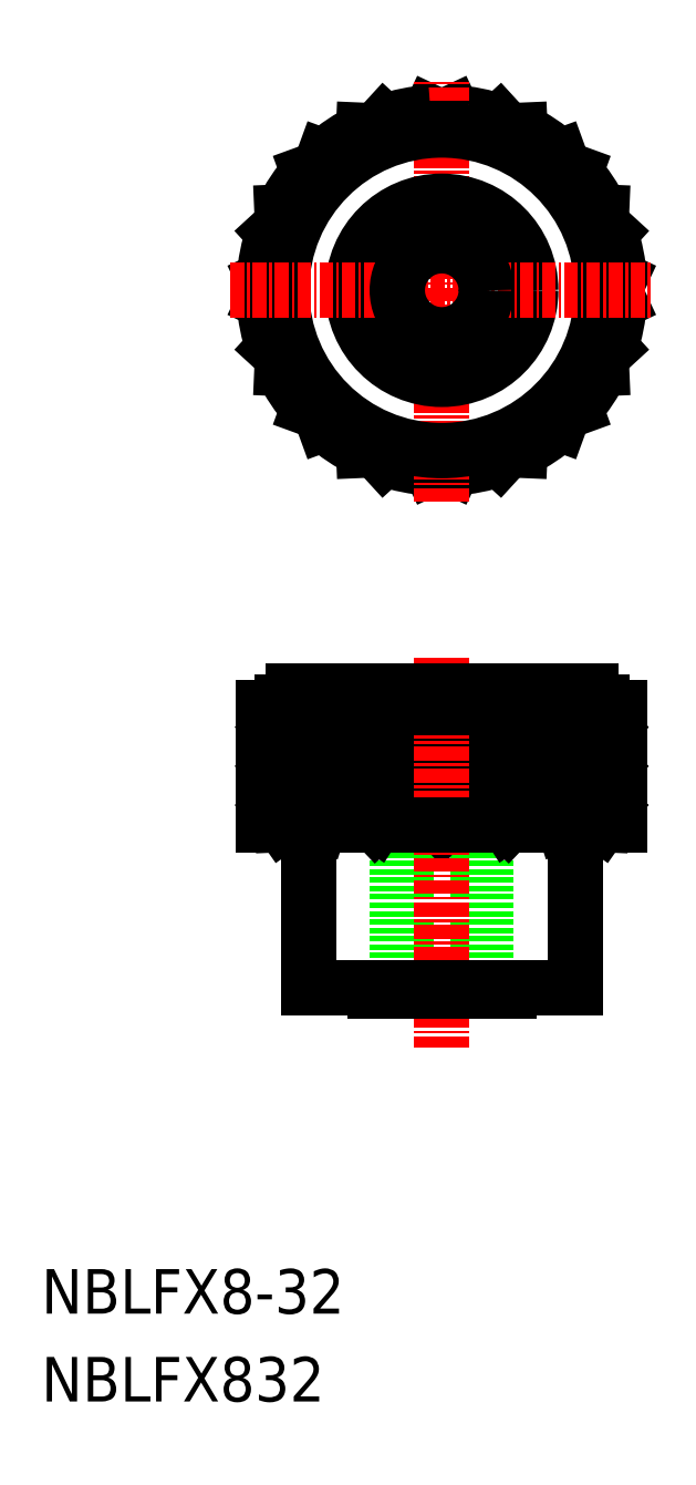
<metadata>
{"format":"dxf","ext":"dxf","renderer":"ezdxf+matplotlib","layout":"modelspace","background":"white","min_lineweight":24,"dpi":150}
</metadata>
<code>
0
SECTION
2
ENTITIES
0
LINE
8
0
10
-1.326e+04
20
-504.8
30
0
11
-1.326e+04
21
-503.6
31
0
0
LINE
8
0
10
-1.325e+04
20
-504.8
30
0
11
-1.325e+04
21
-503.6
31
0
0
LINE
8
0
10
-1.325e+04
20
-501.8
30
0
11
-1.326e+04
21
-500
31
0
0
LINE
8
0
10
-1.325e+04
20
-504.8
30
0
11
-1.326e+04
21
-504.8
31
0
0
LINE
8
0
10
-1.325e+04
20
-501.8
30
0
11
-1.326e+04
21
-501.8
31
0
0
LINE
8
0
10
-1.326e+04
20
-500
30
0
11
-1.326e+04
21
-501.8
31
0
0
LINE
8
0
10
-1.325e+04
20
-520.8
30
0
11
-1.325e+04
21
-504.8
31
0
0
LINE
8
0
10
-1.326e+04
20
-520.8
30
0
11
-1.326e+04
21
-504.8
31
0
0
LINE
8
0
10
-1.326e+04
20
-520.8
30
0
11
-1.326e+04
21
-501.8
31
0
0
LINE
8
0
10
-1.325e+04
20
-520.8
30
0
11
-1.325e+04
21
-501.8
31
0
0
ARC
8
0
10
-1.326e+04
20
-457.8
30
0
40
16
50
71.1
51
86.4
0
ARC
8
0
10
-1.326e+04
20
-457.8
30
0
40
16
50
48.6
51
63.9
0
ARC
8
0
10
-1.326e+04
20
-457.8
30
0
40
16
50
26.1
51
41.4
0
ARC
8
0
10
-1.326e+04
20
-457.8
30
0
40
16
50
3.6
51
18.9
0
ARC
8
0
10
-1.326e+04
20
-457.8
30
0
40
16
50
341.1
51
356.4
0
ARC
8
0
10
-1.326e+04
20
-457.8
30
0
40
16
50
318.6
51
333.9
0
ARC
8
0
10
-1.326e+04
20
-457.8
30
0
40
16
50
296.1
51
311.4
0
ARC
8
0
10
-1.326e+04
20
-457.8
30
0
40
16
50
273.6
51
288.9
0
ARC
8
0
10
-1.326e+04
20
-457.8
30
0
40
16
50
251.1
51
266.4
0
ARC
8
0
10
-1.326e+04
20
-457.8
30
0
40
16
50
228.6
51
243.9
0
ARC
8
0
10
-1.326e+04
20
-457.8
30
0
40
16
50
206.1
51
221.4
0
ARC
8
0
10
-1.326e+04
20
-457.8
30
0
40
16
50
183.6
51
198.9
0
ARC
8
0
10
-1.326e+04
20
-457.8
30
0
40
16
50
161.1
51
176.4
0
ARC
8
0
10
-1.326e+04
20
-457.8
30
0
40
16
50
138.6
51
153.9
0
ARC
8
0
10
-1.326e+04
20
-457.8
30
0
40
16
50
116.1
51
131.4
0
LINE
8
0
10
-1.327e+04
20
-495.3
30
0
11
-1.327e+04
21
-505.8
31
0
0
LINE
8
0
10
-1.326e+04
20
-495.3
30
0
11
-1.326e+04
21
-505.8
31
0
0
LINE
8
0
10
-1.327e+04
20
-495.3
30
0
11
-1.327e+04
21
-505.8
31
0
0
POLYLINE
8
0
66
     1
10
0
20
0
30
0
70
     1
0
VERTEX
8
0
10
-1.326e+04
20
-496.5
30
0
0
VERTEX
8
0
10
-1.326e+04
20
-496.5
30
0
0
VERTEX
8
0
10
-1.326e+04
20
-497.7
30
0
0
VERTEX
8
0
10
-1.326e+04
20
-497.7
30
0
0
SEQEND
8
0
0
POLYLINE
8
0
66
     1
10
0
20
0
30
0
70
     1
0
VERTEX
8
0
10
-1.326e+04
20
-496.5
30
0
0
VERTEX
8
0
10
-1.327e+04
20
-496.5
30
0
0
VERTEX
8
0
10
-1.327e+04
20
-497.7
30
0
0
VERTEX
8
0
10
-1.326e+04
20
-497.7
30
0
0
SEQEND
8
0
0
POLYLINE
8
0
66
     1
10
0
20
0
30
0
70
     1
0
VERTEX
8
0
10
-1.327e+04
20
-496.5
30
0
0
VERTEX
8
0
10
-1.327e+04
20
-496.5
30
0
0
VERTEX
8
0
10
-1.327e+04
20
-497.7
30
0
0
VERTEX
8
0
10
-1.327e+04
20
-497.7
30
0
0
SEQEND
8
0
0
POLYLINE
8
0
66
     1
10
0
20
0
30
0
70
     1
0
VERTEX
8
0
10
-1.327e+04
20
-496.5
30
0
0
VERTEX
8
0
10
-1.327e+04
20
-496.5
30
0
0
VERTEX
8
0
10
-1.327e+04
20
-497.7
30
0
0
VERTEX
8
0
10
-1.327e+04
20
-497.7
30
0
0
SEQEND
8
0
0
LINE
8
0
10
-1.326e+04
20
-495.3
30
0
11
-1.326e+04
21
-496.5
31
0
0
LINE
8
0
10
-1.326e+04
20
-497.7
30
0
11
-1.326e+04
21
-498.8
31
0
0
LINE
8
0
10
-1.326e+04
20
-496.5
30
0
11
-1.326e+04
21
-495.3
31
0
0
LINE
8
0
10
-1.326e+04
20
-497.7
30
0
11
-1.326e+04
21
-498.8
31
0
0
LINE
8
0
10
-1.326e+04
20
-498.8
30
0
11
-1.326e+04
21
-497.7
31
0
0
LINE
8
0
10
-1.326e+04
20
-496.5
30
0
11
-1.326e+04
21
-495.3
31
0
0
LINE
8
0
10
-1.327e+04
20
-496.5
30
0
11
-1.327e+04
21
-495.3
31
0
0
LINE
8
0
10
-1.327e+04
20
-497.7
30
0
11
-1.327e+04
21
-498.8
31
0
0
LINE
8
0
10
-1.327e+04
20
-498.8
30
0
11
-1.327e+04
21
-497.7
31
0
0
LINE
8
0
10
-1.327e+04
20
-496.5
30
0
11
-1.327e+04
21
-495.3
31
0
0
LINE
8
0
10
-1.327e+04
20
-496.5
30
0
11
-1.327e+04
21
-495.3
31
0
0
LINE
8
0
10
-1.327e+04
20
-497.7
30
0
11
-1.327e+04
21
-498.8
31
0
0
LINE
8
0
10
-1.327e+04
20
-495.3
30
0
11
-1.327e+04
21
-496.5
31
0
0
LINE
8
0
10
-1.327e+04
20
-497.7
30
0
11
-1.327e+04
21
-498.8
31
0
0
LINE
8
0
10
-1.327e+04
20
-501.2
30
0
11
-1.327e+04
21
-502.3
31
0
0
LINE
8
0
10
-1.327e+04
20
-498.8
30
0
11
-1.327e+04
21
-500
31
0
0
LINE
8
0
10
-1.327e+04
20
-501.2
30
0
11
-1.327e+04
21
-502.3
31
0
0
LINE
8
0
10
-1.327e+04
20
-500
30
0
11
-1.327e+04
21
-498.8
31
0
0
LINE
8
0
10
-1.327e+04
20
-500
30
0
11
-1.327e+04
21
-498.8
31
0
0
LINE
8
0
10
-1.327e+04
20
-502.3
30
0
11
-1.327e+04
21
-501.2
31
0
0
LINE
8
0
10
-1.327e+04
20
-501.2
30
0
11
-1.327e+04
21
-502.3
31
0
0
LINE
8
0
10
-1.327e+04
20
-500
30
0
11
-1.327e+04
21
-498.8
31
0
0
LINE
8
0
10
-1.326e+04
20
-500
30
0
11
-1.326e+04
21
-498.8
31
0
0
LINE
8
0
10
-1.326e+04
20
-502.3
30
0
11
-1.326e+04
21
-501.2
31
0
0
LINE
8
0
10
-1.326e+04
20
-501.2
30
0
11
-1.326e+04
21
-502.3
31
0
0
LINE
8
0
10
-1.326e+04
20
-500
30
0
11
-1.326e+04
21
-498.8
31
0
0
LINE
8
0
10
-1.326e+04
20
-501.2
30
0
11
-1.326e+04
21
-502.3
31
0
0
LINE
8
0
10
-1.326e+04
20
-498.8
30
0
11
-1.326e+04
21
-500
31
0
0
POLYLINE
8
0
66
     1
10
0
20
0
30
0
70
     1
0
VERTEX
8
0
10
-1.327e+04
20
-500
30
0
0
VERTEX
8
0
10
-1.327e+04
20
-500
30
0
0
VERTEX
8
0
10
-1.327e+04
20
-501.2
30
0
0
VERTEX
8
0
10
-1.327e+04
20
-501.2
30
0
0
SEQEND
8
0
0
POLYLINE
8
0
66
     1
10
0
20
0
30
0
70
     1
0
VERTEX
8
0
10
-1.327e+04
20
-500
30
0
0
VERTEX
8
0
10
-1.327e+04
20
-500
30
0
0
VERTEX
8
0
10
-1.327e+04
20
-501.2
30
0
0
VERTEX
8
0
10
-1.327e+04
20
-501.2
30
0
0
SEQEND
8
0
0
POLYLINE
8
0
66
     1
10
0
20
0
30
0
70
     1
0
VERTEX
8
0
10
-1.326e+04
20
-500
30
0
0
VERTEX
8
0
10
-1.327e+04
20
-500
30
0
0
VERTEX
8
0
10
-1.327e+04
20
-501.2
30
0
0
VERTEX
8
0
10
-1.326e+04
20
-501.2
30
0
0
SEQEND
8
0
0
POLYLINE
8
0
66
     1
10
0
20
0
30
0
70
     1
0
VERTEX
8
0
10
-1.326e+04
20
-500
30
0
0
VERTEX
8
0
10
-1.326e+04
20
-500
30
0
0
VERTEX
8
0
10
-1.326e+04
20
-501.2
30
0
0
VERTEX
8
0
10
-1.326e+04
20
-501.2
30
0
0
SEQEND
8
0
0
LINE
8
0
10
-1.327e+04
20
-504.7
30
0
11
-1.327e+04
21
-505.8
31
0
0
LINE
8
0
10
-1.327e+04
20
-502.3
30
0
11
-1.327e+04
21
-503.5
31
0
0
LINE
8
0
10
-1.327e+04
20
-504.7
30
0
11
-1.327e+04
21
-505.8
31
0
0
LINE
8
0
10
-1.327e+04
20
-503.5
30
0
11
-1.327e+04
21
-502.3
31
0
0
LINE
8
0
10
-1.327e+04
20
-503.5
30
0
11
-1.327e+04
21
-502.3
31
0
0
LINE
8
0
10
-1.327e+04
20
-505.8
30
0
11
-1.327e+04
21
-504.7
31
0
0
LINE
8
0
10
-1.327e+04
20
-504.7
30
0
11
-1.327e+04
21
-505.8
31
0
0
LINE
8
0
10
-1.327e+04
20
-503.5
30
0
11
-1.327e+04
21
-502.3
31
0
0
LINE
8
0
10
-1.326e+04
20
-503.5
30
0
11
-1.326e+04
21
-502.3
31
0
0
LINE
8
0
10
-1.326e+04
20
-505.8
30
0
11
-1.326e+04
21
-504.7
31
0
0
LINE
8
0
10
-1.326e+04
20
-504.7
30
0
11
-1.326e+04
21
-505.8
31
0
0
LINE
8
0
10
-1.326e+04
20
-503.5
30
0
11
-1.326e+04
21
-502.3
31
0
0
LINE
8
0
10
-1.326e+04
20
-504.7
30
0
11
-1.326e+04
21
-505.8
31
0
0
LINE
8
0
10
-1.326e+04
20
-502.3
30
0
11
-1.326e+04
21
-503.5
31
0
0
POLYLINE
8
0
66
     1
10
0
20
0
30
0
70
     1
0
VERTEX
8
0
10
-1.327e+04
20
-503.5
30
0
0
VERTEX
8
0
10
-1.327e+04
20
-503.5
30
0
0
VERTEX
8
0
10
-1.327e+04
20
-504.7
30
0
0
VERTEX
8
0
10
-1.327e+04
20
-504.7
30
0
0
SEQEND
8
0
0
POLYLINE
8
0
66
     1
10
0
20
0
30
0
70
     1
0
VERTEX
8
0
10
-1.327e+04
20
-503.5
30
0
0
VERTEX
8
0
10
-1.327e+04
20
-503.5
30
0
0
VERTEX
8
0
10
-1.327e+04
20
-504.7
30
0
0
VERTEX
8
0
10
-1.327e+04
20
-504.7
30
0
0
SEQEND
8
0
0
POLYLINE
8
0
66
     1
10
0
20
0
30
0
70
     1
0
VERTEX
8
0
10
-1.326e+04
20
-503.5
30
0
0
VERTEX
8
0
10
-1.327e+04
20
-503.5
30
0
0
VERTEX
8
0
10
-1.327e+04
20
-504.7
30
0
0
VERTEX
8
0
10
-1.326e+04
20
-504.7
30
0
0
SEQEND
8
0
0
POLYLINE
8
0
66
     1
10
0
20
0
30
0
70
     1
0
VERTEX
8
0
10
-1.326e+04
20
-503.5
30
0
0
VERTEX
8
0
10
-1.326e+04
20
-503.5
30
0
0
VERTEX
8
0
10
-1.326e+04
20
-504.7
30
0
0
VERTEX
8
0
10
-1.326e+04
20
-504.7
30
0
0
SEQEND
8
0
0
LINE
8
0
10
-1.327e+04
20
-494.8
30
0
11
-1.327e+04
21
-495.3
31
0
0
LINE
8
0
10
-1.325e+04
20
-443.5
30
0
11
-1.325e+04
21
-442.7
31
0
0
LINE
8
0
10
-1.325e+04
20
-443.5
30
0
11
-1.325e+04
21
-443.5
31
0
0
LINE
8
0
10
-1.324e+04
20
-446.9
30
0
11
-1.324e+04
21
-445.8
31
0
0
LINE
8
0
10
-1.324e+04
20
-446.9
30
0
11
-1.324e+04
21
-447.3
31
0
0
LINE
8
0
10
-1.324e+04
20
-451.9
30
0
11
-1.324e+04
21
-450.8
31
0
0
LINE
8
0
10
-1.324e+04
20
-451.9
30
0
11
-1.324e+04
21
-452.7
31
0
0
LINE
8
0
10
-1.324e+04
20
-457.8
30
0
11
-1.324e+04
21
-456.8
31
0
0
LINE
8
0
10
-1.324e+04
20
-457.8
30
0
11
-1.324e+04
21
-458.8
31
0
0
LINE
8
0
10
-1.324e+04
20
-463.8
30
0
11
-1.324e+04
21
-463
31
0
0
LINE
8
0
10
-1.324e+04
20
-463.8
30
0
11
-1.324e+04
21
-464.9
31
0
0
LINE
8
0
10
-1.324e+04
20
-468.8
30
0
11
-1.324e+04
21
-468.4
31
0
0
LINE
8
0
10
-1.324e+04
20
-468.8
30
0
11
-1.324e+04
21
-469.8
31
0
0
LINE
8
0
10
-1.325e+04
20
-472.2
30
0
11
-1.325e+04
21
-472.2
31
0
0
LINE
8
0
10
-1.325e+04
20
-472.2
30
0
11
-1.325e+04
21
-473
31
0
0
LINE
8
0
10
-1.326e+04
20
-473.3
30
0
11
-1.325e+04
21
-473.8
31
0
0
LINE
8
0
10
-1.326e+04
20
-473.3
30
0
11
-1.326e+04
21
-473.8
31
0
0
LINE
8
0
10
-1.326e+04
20
-472.2
30
0
11
-1.326e+04
21
-473
31
0
0
LINE
8
0
10
-1.326e+04
20
-472.2
30
0
11
-1.326e+04
21
-472.2
31
0
0
LINE
8
0
10
-1.327e+04
20
-468.8
30
0
11
-1.327e+04
21
-469.8
31
0
0
LINE
8
0
10
-1.327e+04
20
-468.8
30
0
11
-1.327e+04
21
-468.4
31
0
0
LINE
8
0
10
-1.327e+04
20
-463.8
30
0
11
-1.327e+04
21
-464.9
31
0
0
LINE
8
0
10
-1.327e+04
20
-463.8
30
0
11
-1.327e+04
21
-463
31
0
0
LINE
8
0
10
-1.327e+04
20
-457.8
30
0
11
-1.327e+04
21
-458.8
31
0
0
LINE
8
0
10
-1.327e+04
20
-457.8
30
0
11
-1.327e+04
21
-456.8
31
0
0
LINE
8
0
10
-1.327e+04
20
-451.9
30
0
11
-1.327e+04
21
-452.7
31
0
0
LINE
8
0
10
-1.327e+04
20
-451.9
30
0
11
-1.327e+04
21
-450.8
31
0
0
LINE
8
0
10
-1.327e+04
20
-446.9
30
0
11
-1.327e+04
21
-447.3
31
0
0
LINE
8
0
10
-1.327e+04
20
-446.9
30
0
11
-1.327e+04
21
-445.8
31
0
0
LINE
8
0
10
-1.326e+04
20
-443.5
30
0
11
-1.326e+04
21
-443.5
31
0
0
LINE
8
0
10
-1.326e+04
20
-443.5
30
0
11
-1.326e+04
21
-442.7
31
0
0
LINE
8
0
10
-1.327e+04
20
-495.3
30
0
11
-1.327e+04
21
-505.8
31
0
0
POLYLINE
8
0
66
     1
10
0
20
0
30
0
70
     1
0
VERTEX
8
0
10
-1.325e+04
20
-503.5
30
0
0
VERTEX
8
0
10
-1.325e+04
20
-503.5
30
0
0
VERTEX
8
0
10
-1.325e+04
20
-504.7
30
0
0
VERTEX
8
0
10
-1.325e+04
20
-504.7
30
0
0
SEQEND
8
0
0
POLYLINE
8
0
66
     1
10
0
20
0
30
0
70
     1
0
VERTEX
8
0
10
-1.325e+04
20
-503.5
30
0
0
VERTEX
8
0
10
-1.324e+04
20
-503.5
30
0
0
VERTEX
8
0
10
-1.324e+04
20
-504.7
30
0
0
VERTEX
8
0
10
-1.325e+04
20
-504.7
30
0
0
SEQEND
8
0
0
POLYLINE
8
0
66
     1
10
0
20
0
30
0
70
     1
0
VERTEX
8
0
10
-1.324e+04
20
-503.5
30
0
0
VERTEX
8
0
10
-1.324e+04
20
-503.5
30
0
0
VERTEX
8
0
10
-1.324e+04
20
-504.7
30
0
0
VERTEX
8
0
10
-1.324e+04
20
-504.7
30
0
0
SEQEND
8
0
0
POLYLINE
8
0
66
     1
10
0
20
0
30
0
70
     1
0
VERTEX
8
0
10
-1.324e+04
20
-503.5
30
0
0
VERTEX
8
0
10
-1.324e+04
20
-503.5
30
0
0
VERTEX
8
0
10
-1.324e+04
20
-504.7
30
0
0
VERTEX
8
0
10
-1.324e+04
20
-504.7
30
0
0
SEQEND
8
0
0
LINE
8
0
10
-1.326e+04
20
-502.3
30
0
11
-1.325e+04
21
-503.5
31
0
0
LINE
8
0
10
-1.325e+04
20
-504.7
30
0
11
-1.326e+04
21
-505.8
31
0
0
LINE
8
0
10
-1.325e+04
20
-503.5
30
0
11
-1.325e+04
21
-502.3
31
0
0
LINE
8
0
10
-1.325e+04
20
-504.7
30
0
11
-1.325e+04
21
-505.8
31
0
0
LINE
8
0
10
-1.325e+04
20
-505.8
30
0
11
-1.325e+04
21
-504.7
31
0
0
LINE
8
0
10
-1.325e+04
20
-503.5
30
0
11
-1.325e+04
21
-502.3
31
0
0
LINE
8
0
10
-1.324e+04
20
-503.5
30
0
11
-1.324e+04
21
-502.3
31
0
0
LINE
8
0
10
-1.324e+04
20
-504.7
30
0
11
-1.324e+04
21
-505.8
31
0
0
LINE
8
0
10
-1.324e+04
20
-505.8
30
0
11
-1.324e+04
21
-504.7
31
0
0
LINE
8
0
10
-1.324e+04
20
-503.5
30
0
11
-1.324e+04
21
-502.3
31
0
0
LINE
8
0
10
-1.324e+04
20
-503.5
30
0
11
-1.324e+04
21
-502.3
31
0
0
LINE
8
0
10
-1.324e+04
20
-504.7
30
0
11
-1.324e+04
21
-505.8
31
0
0
LINE
8
0
10
-1.324e+04
20
-502.3
30
0
11
-1.324e+04
21
-503.5
31
0
0
LINE
8
0
10
-1.324e+04
20
-504.7
30
0
11
-1.324e+04
21
-505.8
31
0
0
POLYLINE
8
0
66
     1
10
0
20
0
30
0
70
     1
0
VERTEX
8
0
10
-1.325e+04
20
-500
30
0
0
VERTEX
8
0
10
-1.325e+04
20
-500
30
0
0
VERTEX
8
0
10
-1.325e+04
20
-501.2
30
0
0
VERTEX
8
0
10
-1.325e+04
20
-501.2
30
0
0
SEQEND
8
0
0
POLYLINE
8
0
66
     1
10
0
20
0
30
0
70
     1
0
VERTEX
8
0
10
-1.325e+04
20
-500
30
0
0
VERTEX
8
0
10
-1.324e+04
20
-500
30
0
0
VERTEX
8
0
10
-1.324e+04
20
-501.2
30
0
0
VERTEX
8
0
10
-1.325e+04
20
-501.2
30
0
0
SEQEND
8
0
0
POLYLINE
8
0
66
     1
10
0
20
0
30
0
70
     1
0
VERTEX
8
0
10
-1.324e+04
20
-500
30
0
0
VERTEX
8
0
10
-1.324e+04
20
-500
30
0
0
VERTEX
8
0
10
-1.324e+04
20
-501.2
30
0
0
VERTEX
8
0
10
-1.324e+04
20
-501.2
30
0
0
SEQEND
8
0
0
POLYLINE
8
0
66
     1
10
0
20
0
30
0
70
     1
0
VERTEX
8
0
10
-1.324e+04
20
-500
30
0
0
VERTEX
8
0
10
-1.324e+04
20
-500
30
0
0
VERTEX
8
0
10
-1.324e+04
20
-501.2
30
0
0
VERTEX
8
0
10
-1.324e+04
20
-501.2
30
0
0
SEQEND
8
0
0
LINE
8
0
10
-1.326e+04
20
-498.8
30
0
11
-1.325e+04
21
-500
31
0
0
LINE
8
0
10
-1.325e+04
20
-501.2
30
0
11
-1.326e+04
21
-502.3
31
0
0
LINE
8
0
10
-1.325e+04
20
-500
30
0
11
-1.325e+04
21
-498.8
31
0
0
LINE
8
0
10
-1.325e+04
20
-501.2
30
0
11
-1.325e+04
21
-502.3
31
0
0
LINE
8
0
10
-1.325e+04
20
-502.3
30
0
11
-1.325e+04
21
-501.2
31
0
0
LINE
8
0
10
-1.325e+04
20
-500
30
0
11
-1.325e+04
21
-498.8
31
0
0
LINE
8
0
10
-1.324e+04
20
-500
30
0
11
-1.324e+04
21
-498.8
31
0
0
LINE
8
0
10
-1.324e+04
20
-501.2
30
0
11
-1.324e+04
21
-502.3
31
0
0
LINE
8
0
10
-1.324e+04
20
-502.3
30
0
11
-1.324e+04
21
-501.2
31
0
0
LINE
8
0
10
-1.324e+04
20
-500
30
0
11
-1.324e+04
21
-498.8
31
0
0
LINE
8
0
10
-1.324e+04
20
-500
30
0
11
-1.324e+04
21
-498.8
31
0
0
LINE
8
0
10
-1.324e+04
20
-501.2
30
0
11
-1.324e+04
21
-502.3
31
0
0
LINE
8
0
10
-1.324e+04
20
-498.8
30
0
11
-1.324e+04
21
-500
31
0
0
LINE
8
0
10
-1.324e+04
20
-501.2
30
0
11
-1.324e+04
21
-502.3
31
0
0
LINE
8
0
10
-1.324e+04
20
-497.7
30
0
11
-1.324e+04
21
-498.8
31
0
0
LINE
8
0
10
-1.324e+04
20
-495.3
30
0
11
-1.324e+04
21
-496.5
31
0
0
LINE
8
0
10
-1.324e+04
20
-497.7
30
0
11
-1.324e+04
21
-498.8
31
0
0
LINE
8
0
10
-1.324e+04
20
-496.5
30
0
11
-1.324e+04
21
-495.3
31
0
0
LINE
8
0
10
-1.324e+04
20
-496.5
30
0
11
-1.324e+04
21
-495.3
31
0
0
LINE
8
0
10
-1.324e+04
20
-498.8
30
0
11
-1.324e+04
21
-497.7
31
0
0
LINE
8
0
10
-1.324e+04
20
-497.7
30
0
11
-1.324e+04
21
-498.8
31
0
0
LINE
8
0
10
-1.324e+04
20
-496.5
30
0
11
-1.324e+04
21
-495.3
31
0
0
LINE
8
0
10
-1.325e+04
20
-496.5
30
0
11
-1.325e+04
21
-495.3
31
0
0
LINE
8
0
10
-1.325e+04
20
-498.8
30
0
11
-1.325e+04
21
-497.7
31
0
0
LINE
8
0
10
-1.325e+04
20
-497.7
30
0
11
-1.325e+04
21
-498.8
31
0
0
LINE
8
0
10
-1.325e+04
20
-496.5
30
0
11
-1.325e+04
21
-495.3
31
0
0
LINE
8
0
10
-1.325e+04
20
-497.7
30
0
11
-1.326e+04
21
-498.8
31
0
0
LINE
8
0
10
-1.326e+04
20
-495.3
30
0
11
-1.325e+04
21
-496.5
31
0
0
POLYLINE
8
0
66
     1
10
0
20
0
30
0
70
     1
0
VERTEX
8
0
10
-1.324e+04
20
-496.5
30
0
0
VERTEX
8
0
10
-1.324e+04
20
-496.5
30
0
0
VERTEX
8
0
10
-1.324e+04
20
-497.7
30
0
0
VERTEX
8
0
10
-1.324e+04
20
-497.7
30
0
0
SEQEND
8
0
0
POLYLINE
8
0
66
     1
10
0
20
0
30
0
70
     1
0
VERTEX
8
0
10
-1.324e+04
20
-496.5
30
0
0
VERTEX
8
0
10
-1.324e+04
20
-496.5
30
0
0
VERTEX
8
0
10
-1.324e+04
20
-497.7
30
0
0
VERTEX
8
0
10
-1.324e+04
20
-497.7
30
0
0
SEQEND
8
0
0
POLYLINE
8
0
66
     1
10
0
20
0
30
0
70
     1
0
VERTEX
8
0
10
-1.325e+04
20
-496.5
30
0
0
VERTEX
8
0
10
-1.324e+04
20
-496.5
30
0
0
VERTEX
8
0
10
-1.324e+04
20
-497.7
30
0
0
VERTEX
8
0
10
-1.325e+04
20
-497.7
30
0
0
SEQEND
8
0
0
POLYLINE
8
0
66
     1
10
0
20
0
30
0
70
     1
0
VERTEX
8
0
10
-1.325e+04
20
-496.5
30
0
0
VERTEX
8
0
10
-1.325e+04
20
-496.5
30
0
0
VERTEX
8
0
10
-1.325e+04
20
-497.7
30
0
0
VERTEX
8
0
10
-1.325e+04
20
-497.7
30
0
0
SEQEND
8
0
0
LINE
8
0
10
-1.324e+04
20
-502.3
30
0
11
-1.327e+04
21
-502.3
31
0
0
LINE
8
0
10
-1.324e+04
20
-498.8
30
0
11
-1.327e+04
21
-498.8
31
0
0
LINE
8
0
10
-1.324e+04
20
-495.3
30
0
11
-1.324e+04
21
-505.8
31
0
0
LINE
8
0
10
-1.325e+04
20
-495.3
30
0
11
-1.325e+04
21
-505.8
31
0
0
LINE
8
0
10
-1.326e+04
20
-495.3
30
0
11
-1.326e+04
21
-505.8
31
0
0
LINE
8
0
10
-1.326e+04
20
-442.3
30
0
11
-1.325e+04
21
-441.9
31
0
0
LINE
8
0
10
-1.326e+04
20
-442.3
30
0
11
-1.326e+04
21
-441.9
31
0
0
LINE
8
CENTER
10
-1.326e+04
20
-490.8
30
0
11
-1.326e+04
21
-525.8
31
0
0
LINE
8
0
10
-1.324e+04
20
-505.8
30
0
11
-1.324e+04
21
-520.5
31
0
0
LINE
8
0
10
-1.327e+04
20
-520.5
30
0
11
-1.327e+04
21
-505.8
31
0
0
LINE
8
0
10
-1.325e+04
20
-520.5
30
0
11
-1.326e+04
21
-520.5
31
0
0
LINE
8
0
10
-1.326e+04
20
-520.5
30
0
11
-1.327e+04
21
-520.5
31
0
0
LINE
8
0
10
-1.326e+04
20
-520.8
30
0
11
-1.326e+04
21
-520.8
31
0
0
LINE
8
0
10
-1.325e+04
20
-520.8
30
0
11
-1.326e+04
21
-520.8
31
0
0
LINE
8
0
10
-1.324e+04
20
-520.5
30
0
11
-1.325e+04
21
-520.5
31
0
0
LINE
8
0
10
-1.325e+04
20
-520.5
30
0
11
-1.325e+04
21
-520.8
31
0
0
LINE
8
CENTER
10
-1.326e+04
20
-476.8
30
0
11
-1.326e+04
21
-438.8
31
0
0
CIRCLE
8
0
10
-1.326e+04
20
-457.8
30
0
40
8
0
CIRCLE
8
0
10
-1.326e+04
20
-457.8
30
0
40
14.4
0
ARC
8
0
10
-1.326e+04
20
-457.8
30
0
40
16
50
93.6
51
108.9
0
LINE
8
CENTER
10
-1.327e+04
20
-457.8
30
0
11
-1.324e+04
21
-457.8
31
0
0
LINE
8
0
10
-1.324e+04
20
-505.8
30
0
11
-1.327e+04
21
-505.8
31
0
0
LINE
8
0
10
-1.327e+04
20
-493.8
30
0
11
-1.324e+04
21
-493.8
31
0
0
ARC
8
0
10
-1.327e+04
20
-494.8
30
0
40
1
50
90
51
180
0
LINE
8
0
10
-1.327e+04
20
-505.8
30
0
11
-1.327e+04
21
-495.3
31
0
0
LINE
8
0
10
-1.327e+04
20
-495.3
30
0
11
-1.324e+04
21
-495.3
31
0
0
ARC
8
0
10
-1.324e+04
20
-494.8
30
0
40
1
50
0
51
90
0
LINE
8
0
10
-1.324e+04
20
-495.3
30
0
11
-1.324e+04
21
-505.8
31
0
0
LINE
8
0
10
-1.324e+04
20
-494.8
30
0
11
-1.324e+04
21
-495.3
31
0
0
CIRCLE
8
0
10
-1.326e+04
20
-457.8
30
0
40
4
0
LINE
8
0
10
-1.326e+04
20
-520.5
30
0
11
-1.326e+04
21
-520.8
31
0
0
TEXT
8
0
10
-1.329e+04
20
-557.7
30
0
40
4
1
NBLFX832
0
TEXT
8
0
10
-1.329e+04
20
-549.8
30
0
40
4
1
NBLFX8-32
0
ENDSEC
0
EOF

</code>
